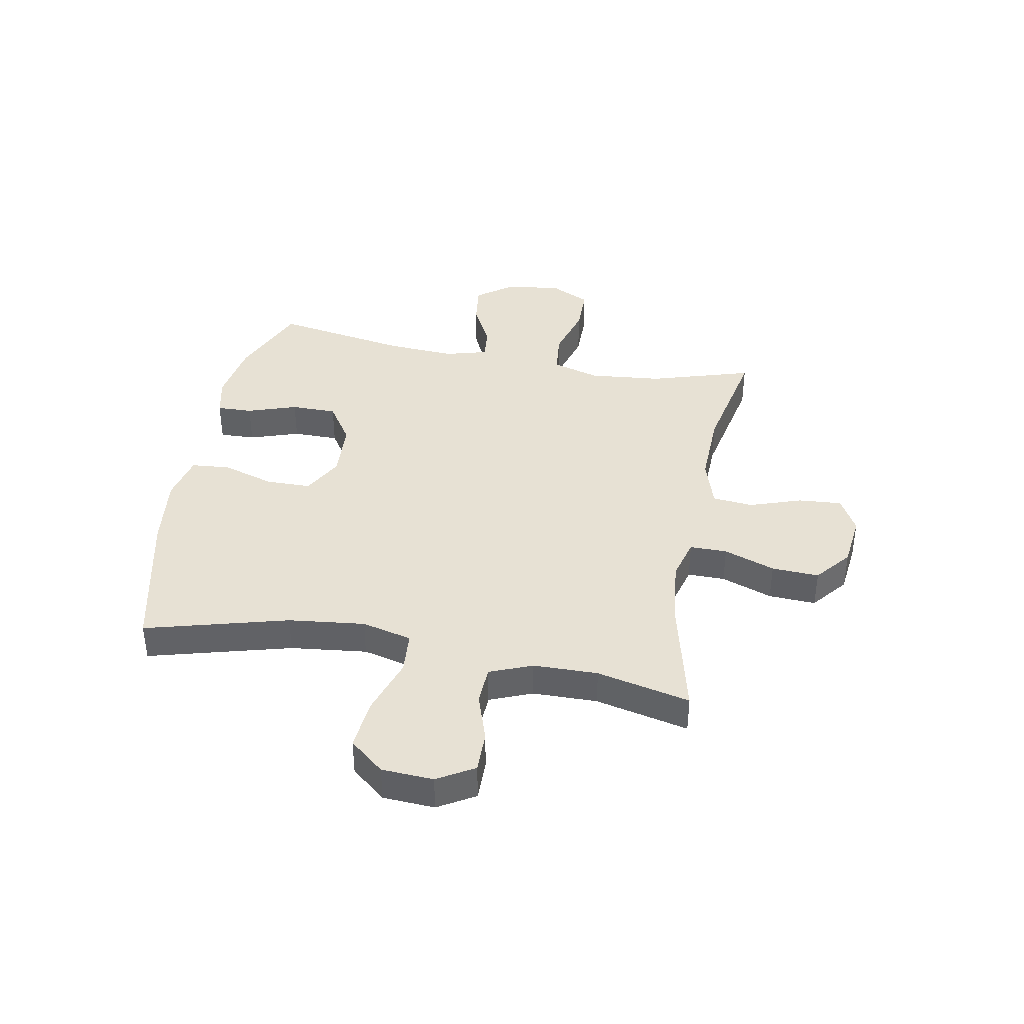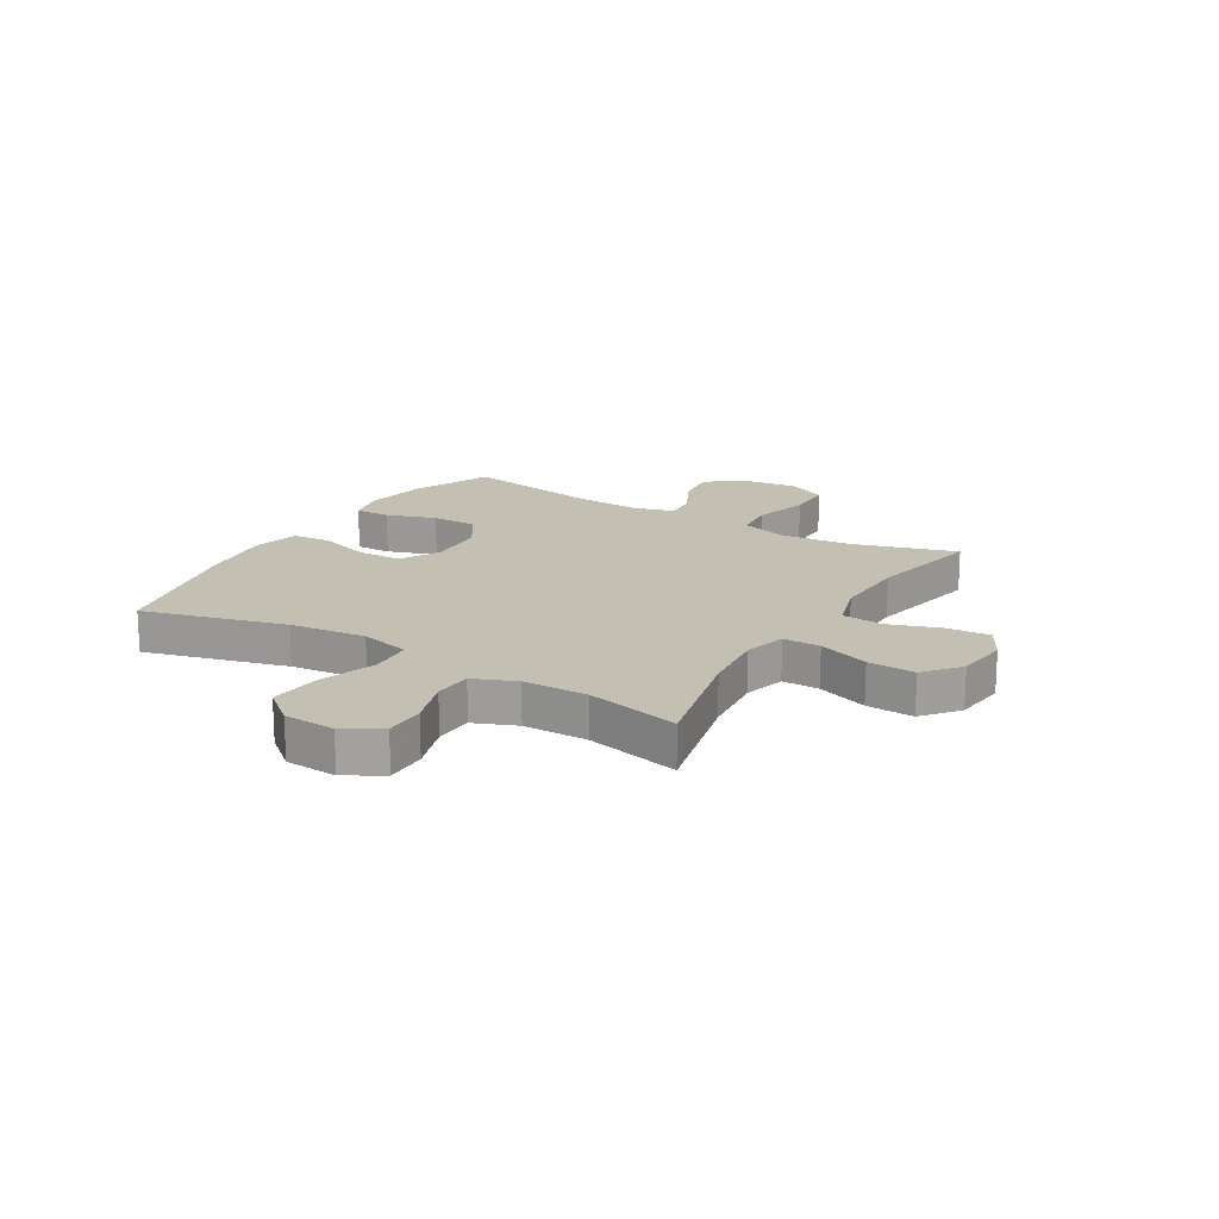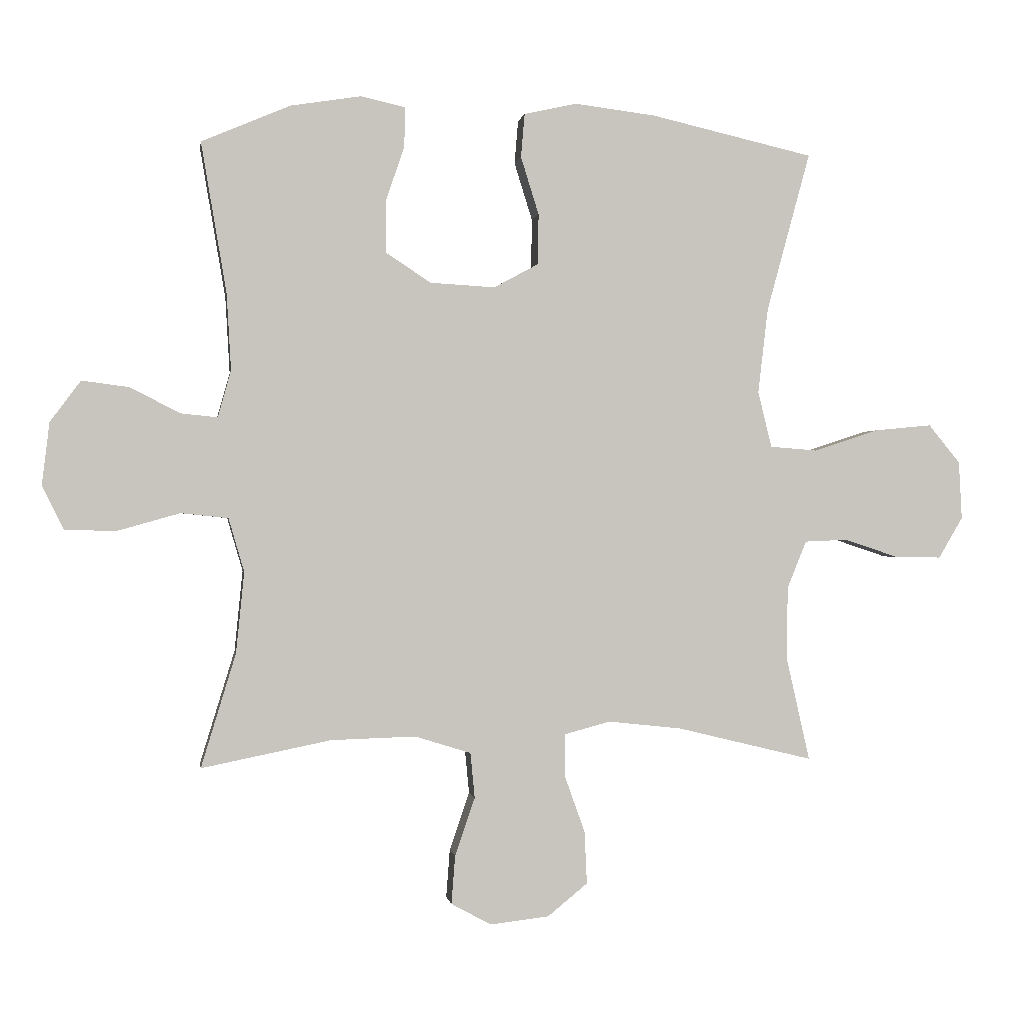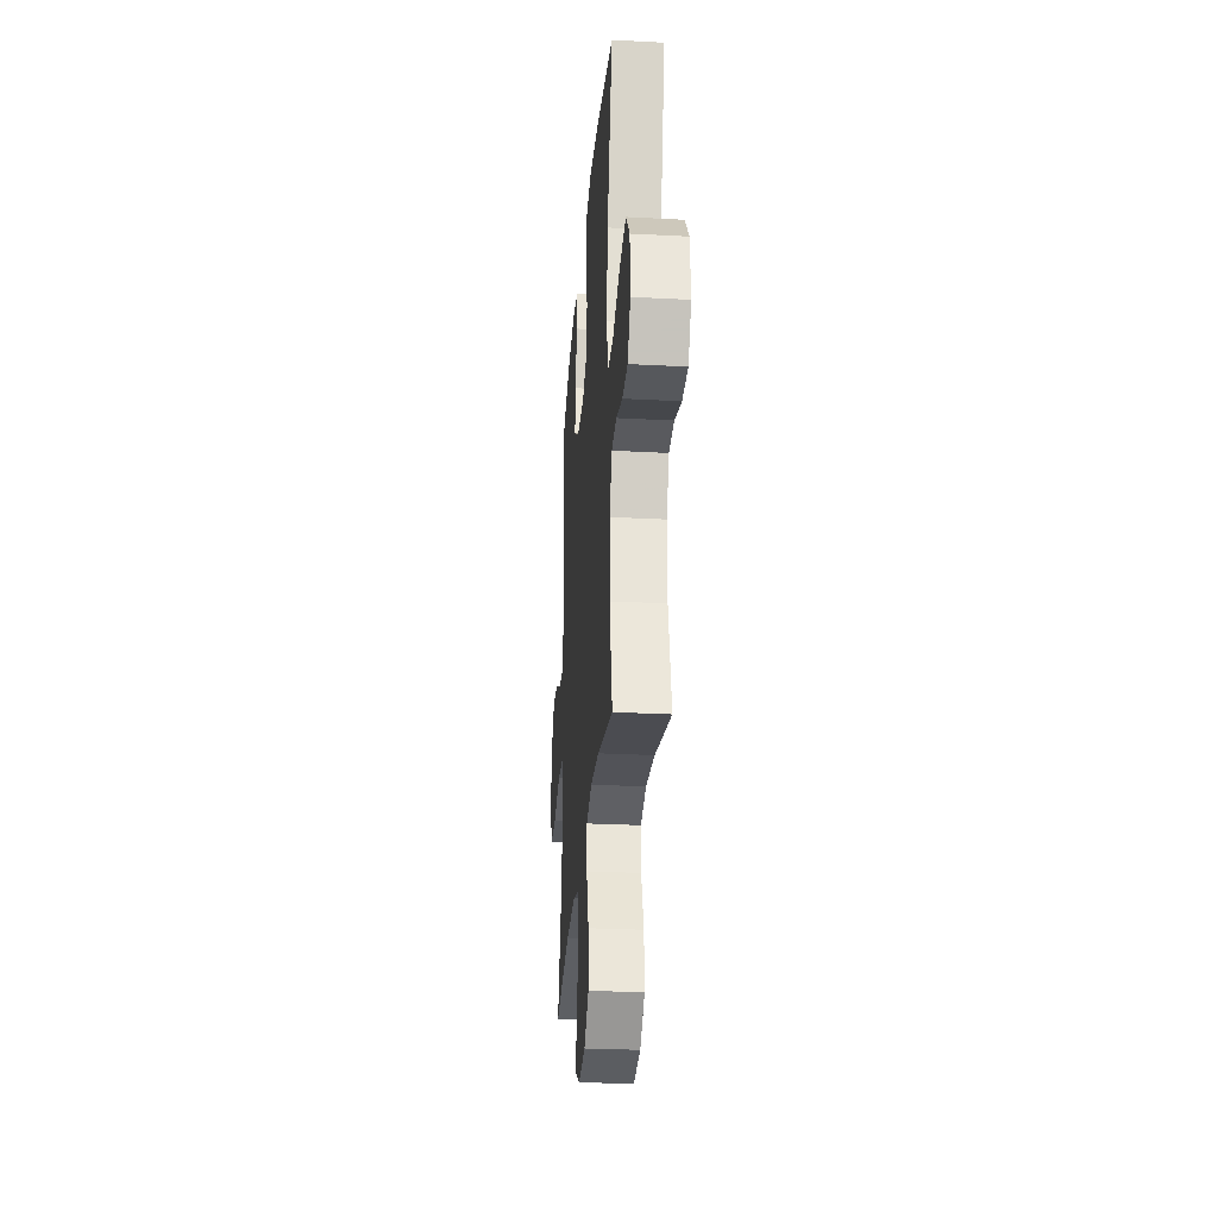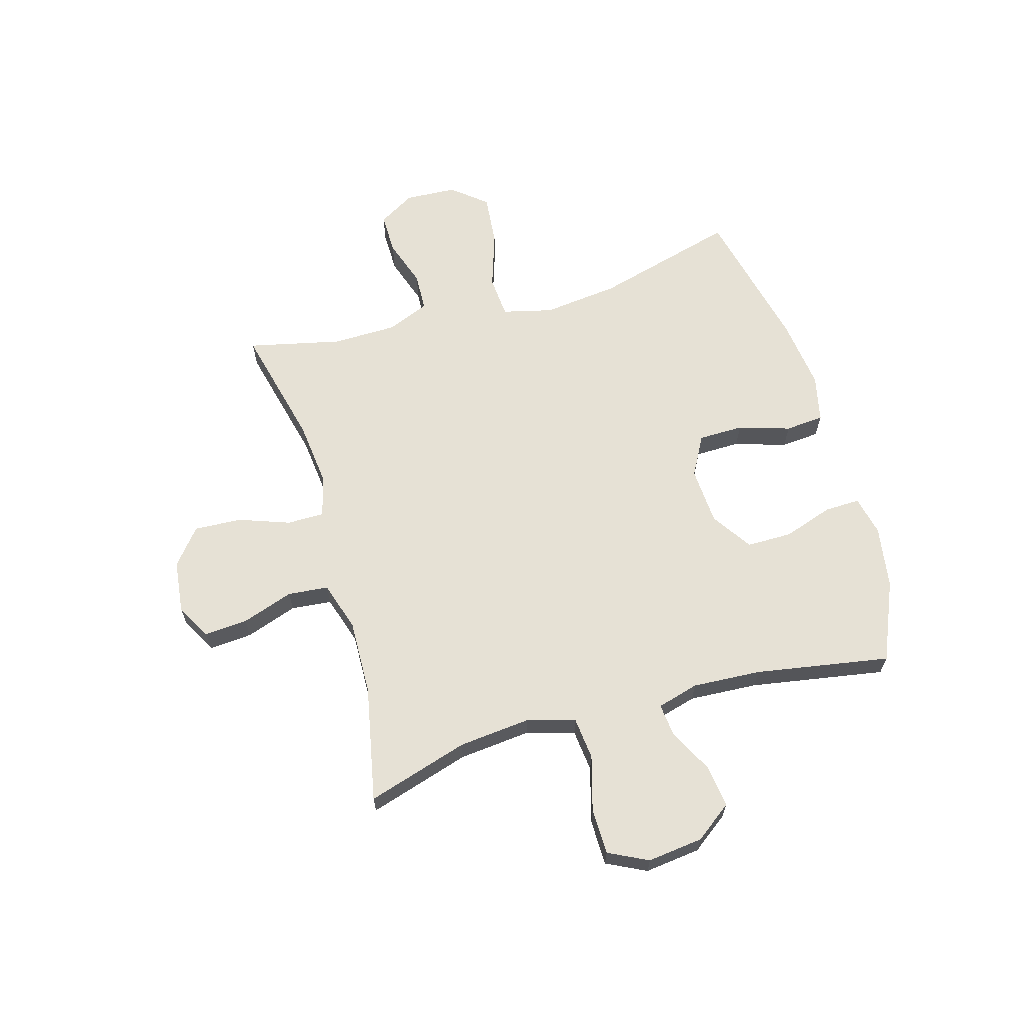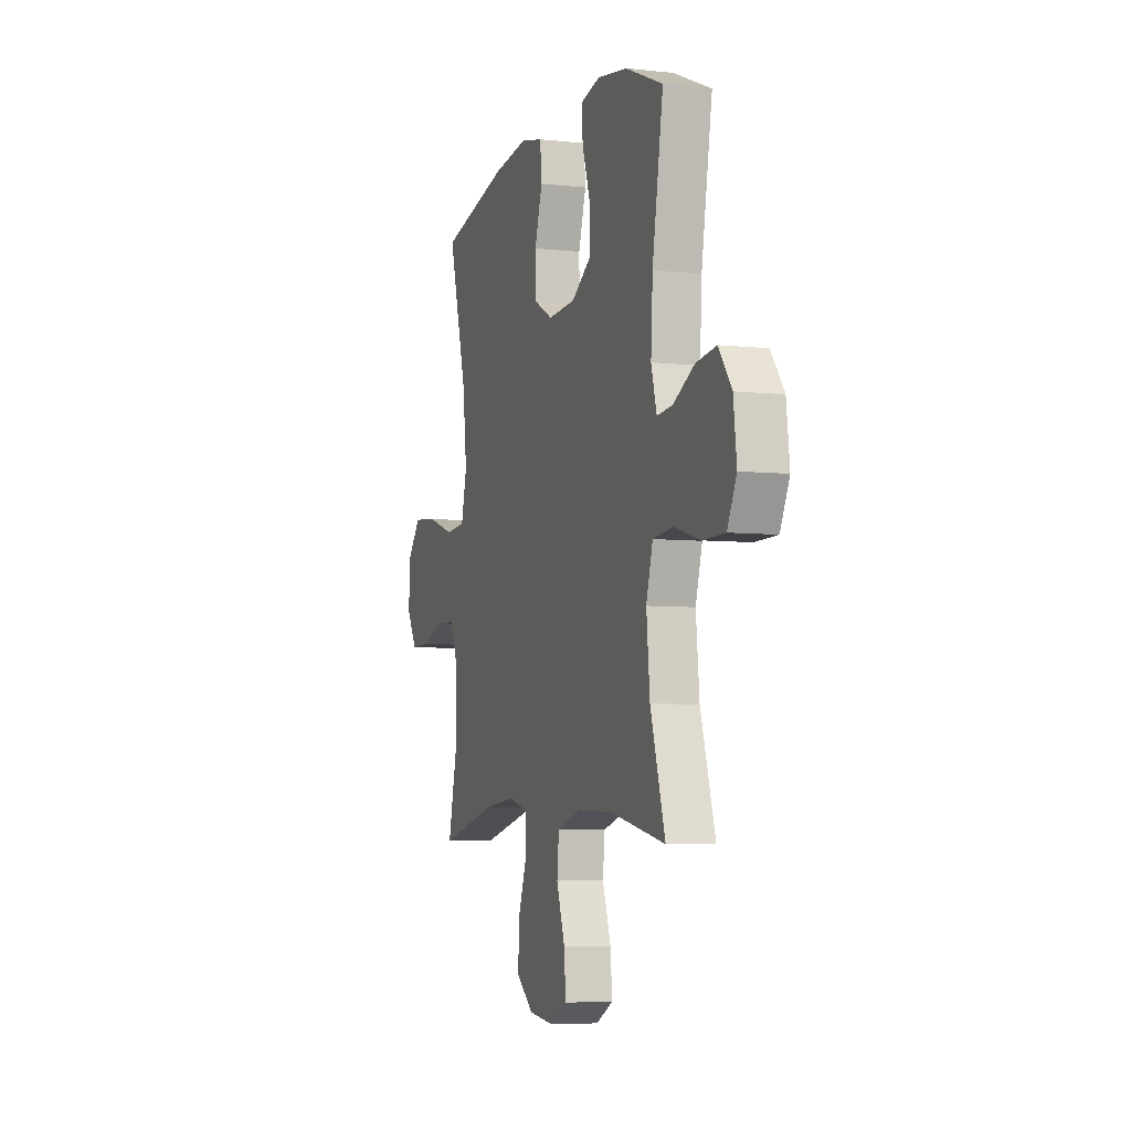
<metadata>
{"format":"obj","ext":"obj","renderer":"f3d","projection":"perspective","resolution":1024,"background":"white","views":[{"elev":39.6,"azim":100.7,"up":"+Y"},{"elev":17.8,"azim":121.2,"up":"+Y"},{"elev":-0.1,"azim":-8.6,"up":"+Z"},{"elev":-28.9,"azim":85.5,"up":"+Z"},{"elev":64.1,"azim":-106.0,"up":"+Y"},{"elev":-5.7,"azim":-108.6,"up":"+Z"}]}
</metadata>
<code>
v 0.5 0.07 -0.5
v 0.282 0.07 -0.447
v 0.164 0.07 -0.434
v 0.089 0.07 -0.454
v 0.089 0.07 -0.521
v 0.122 0.07 -0.613
v 0.126 0.07 -0.698
v 0.062 0.07 -0.75
v -0.033 0.07 -0.761
v -0.097 0.07 -0.726
v -0.091 0.07 -0.648
v -0.059 0.07 -0.555
v -0.066 0.07 -0.482
v -0.156 0.07 -0.454
v -0.292 0.07 -0.458
v -0.5 0.07 -0.5
v -0.444 0.07 -0.317
v -0.431 0.07 -0.187
v -0.456 0.07 -0.101
v -0.532 0.07 -0.093
v -0.631 0.07 -0.121
v -0.714 0.07 -0.12
v -0.749 0.07 -0.049
v -0.737 0.07 0.051
v -0.688 0.07 0.117
v -0.612 0.07 0.107
v -0.532 0.07 0.066
v -0.473 0.07 0.06
v -0.452 0.07 0.135
v -0.459 0.07 0.258
v -0.5 0.07 0.5
v -0.357 0.07 0.561
v -0.244 0.07 0.579
v -0.172 0.07 0.563
v -0.174 0.07 0.499
v -0.204 0.07 0.41
v -0.204 0.07 0.328
v -0.131 0.07 0.28
v -0.027 0.07 0.274
v 0.045 0.07 0.313
v 0.046 0.07 0.394
v 0.017 0.07 0.487
v 0.023 0.07 0.557
v 0.108 0.07 0.576
v 0.238 0.07 0.56
v 0.5 0.07 0.5
v 0.43 0.07 0.244
v 0.414 0.07 0.107
v 0.436 0.07 0.017
v 0.512 0.07 0.011
v 0.615 0.07 0.045
v 0.708 0.07 0.054
v 0.759 0.07 -0.008
v 0.764 0.07 -0.101
v 0.725 0.07 -0.167
v 0.651 0.07 -0.166
v 0.564 0.07 -0.137
v 0.495 0.07 -0.14
v 0.464 0.07 -0.216
v 0.462 0.07 -0.332
v 0.5 0 -0.5
v 0.282 0 -0.447
v 0.164 0 -0.434
v 0.089 0 -0.454
v 0.089 0 -0.521
v 0.122 0 -0.613
v 0.126 0 -0.698
v 0.062 0 -0.75
v -0.033 0 -0.761
v -0.097 0 -0.726
v -0.091 0 -0.648
v -0.059 0 -0.555
v -0.066 0 -0.482
v -0.156 0 -0.454
v -0.292 0 -0.458
v -0.5 0 -0.5
v -0.444 0 -0.317
v -0.431 0 -0.187
v -0.456 0 -0.101
v -0.532 0 -0.093
v -0.631 0 -0.121
v -0.714 0 -0.12
v -0.749 0 -0.049
v -0.737 0 0.051
v -0.688 0 0.117
v -0.612 0 0.107
v -0.532 0 0.066
v -0.473 0 0.06
v -0.452 0 0.135
v -0.459 0 0.258
v -0.5 0 0.5
v -0.357 0 0.561
v -0.244 0 0.579
v -0.172 0 0.563
v -0.174 0 0.499
v -0.204 0 0.41
v -0.204 0 0.328
v -0.131 0 0.28
v -0.027 0 0.274
v 0.045 0 0.313
v 0.046 0 0.394
v 0.017 0 0.487
v 0.023 0 0.557
v 0.108 0 0.576
v 0.238 0 0.56
v 0.5 0 0.5
v 0.43 0 0.244
v 0.414 0 0.107
v 0.436 0 0.017
v 0.512 0 0.011
v 0.615 0 0.045
v 0.708 0 0.054
v 0.759 0 -0.008
v 0.764 0 -0.101
v 0.725 0 -0.167
v 0.651 0 -0.166
v 0.564 0 -0.137
v 0.495 0 -0.14
v 0.464 0 -0.216
v 0.462 0 -0.332
f 55 56 57
f 54 55 57
f 53 54 57
f 52 53 57
f 51 52 57
f 50 51 57
f 49 50 57 58
f 45 46 47
f 44 45 47
f 43 44 47
f 42 43 47
f 41 42 47
f 40 41 47 48
f 39 40 48 49
f 34 35 36
f 33 34 36
f 32 33 36
f 31 32 36
f 30 31 36
f 29 30 36 37
f 28 29 37 38
f 25 26 27
f 24 25 27
f 23 24 27
f 22 23 27
f 21 22 27
f 20 21 27
f 19 20 27 28
f 49 58 59
f 39 49 59
f 38 39 59
f 28 38 59
f 19 28 59
f 18 19 59
f 10 11 12
f 9 10 12
f 8 9 12
f 7 8 12
f 6 7 12
f 5 6 12
f 4 5 12 13
f 3 4 13 14
f 60 1 2
f 60 2 3
f 59 60 3
f 18 59 3
f 17 18 3
f 3 14 15
f 17 3 15
f 15 16 17
f 117 116 115
f 117 115 114
f 117 114 113
f 117 113 112
f 117 112 111
f 117 111 110
f 118 117 110 109
f 107 106 105
f 107 105 104
f 107 104 103
f 107 103 102
f 107 102 101
f 108 107 101 100
f 109 108 100 99
f 96 95 94
f 96 94 93
f 96 93 92
f 96 92 91
f 96 91 90
f 97 96 90 89
f 98 97 89 88
f 87 86 85
f 87 85 84
f 87 84 83
f 87 83 82
f 87 82 81
f 87 81 80
f 88 87 80 79
f 119 118 109
f 119 109 99
f 119 99 98
f 119 98 88
f 119 88 79
f 119 79 78
f 72 71 70
f 72 70 69
f 72 69 68
f 72 68 67
f 72 67 66
f 72 66 65
f 73 72 65 64
f 74 73 64 63
f 62 61 120
f 63 62 120
f 63 120 119
f 63 119 78
f 63 78 77
f 75 74 63
f 75 63 77
f 77 76 75
f 1 61 62 2
f 2 62 63 3
f 3 63 64 4
f 4 64 65 5
f 5 65 66 6
f 6 66 67 7
f 7 67 68 8
f 8 68 69 9
f 9 69 70 10
f 10 70 71 11
f 11 71 72 12
f 12 72 73 13
f 13 73 74 14
f 14 74 75 15
f 15 75 76 16
f 16 76 77 17
f 17 77 78 18
f 18 78 79 19
f 19 79 80 20
f 20 80 81 21
f 21 81 82 22
f 22 82 83 23
f 23 83 84 24
f 24 84 85 25
f 25 85 86 26
f 26 86 87 27
f 27 87 88 28
f 28 88 89 29
f 29 89 90 30
f 30 90 91 31
f 31 91 92 32
f 32 92 93 33
f 33 93 94 34
f 34 94 95 35
f 35 95 96 36
f 36 96 97 37
f 37 97 98 38
f 38 98 99 39
f 39 99 100 40
f 40 100 101 41
f 41 101 102 42
f 42 102 103 43
f 43 103 104 44
f 44 104 105 45
f 45 105 106 46
f 46 106 107 47
f 47 107 108 48
f 48 108 109 49
f 49 109 110 50
f 50 110 111 51
f 51 111 112 52
f 52 112 113 53
f 53 113 114 54
f 54 114 115 55
f 55 115 116 56
f 56 116 117 57
f 57 117 118 58
f 58 118 119 59
f 59 119 120 60
f 60 120 61 1

</code>
